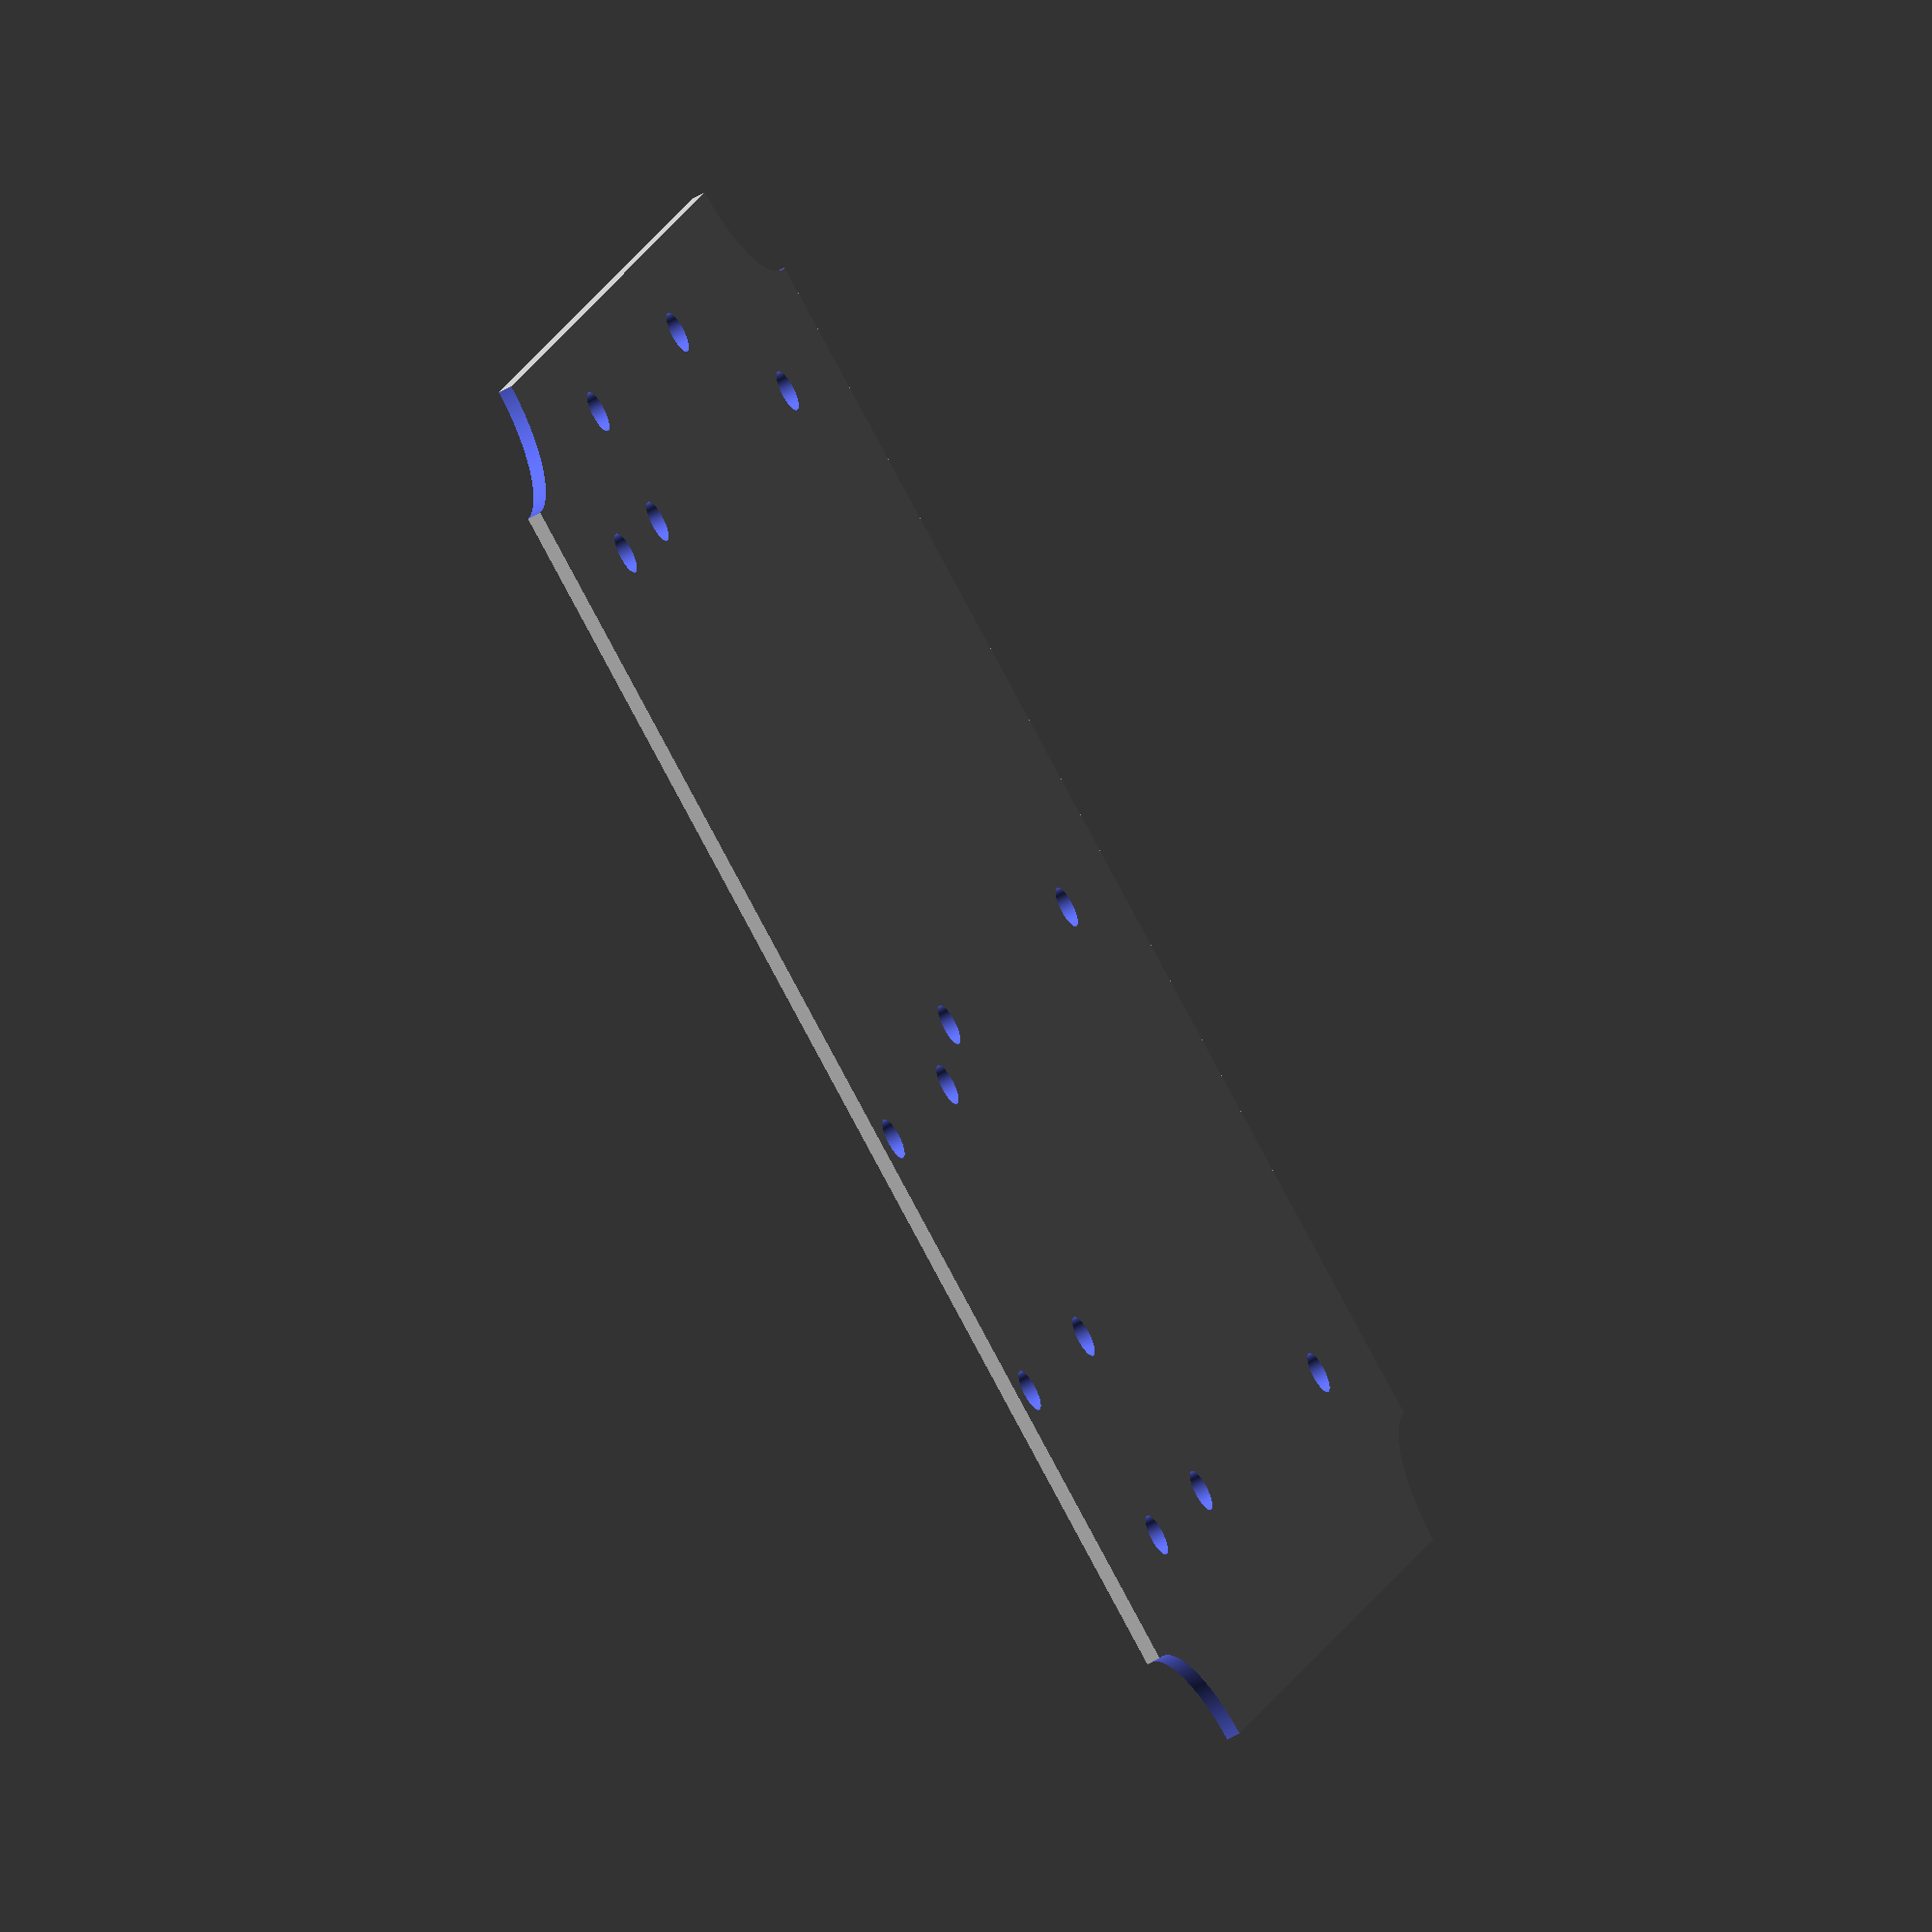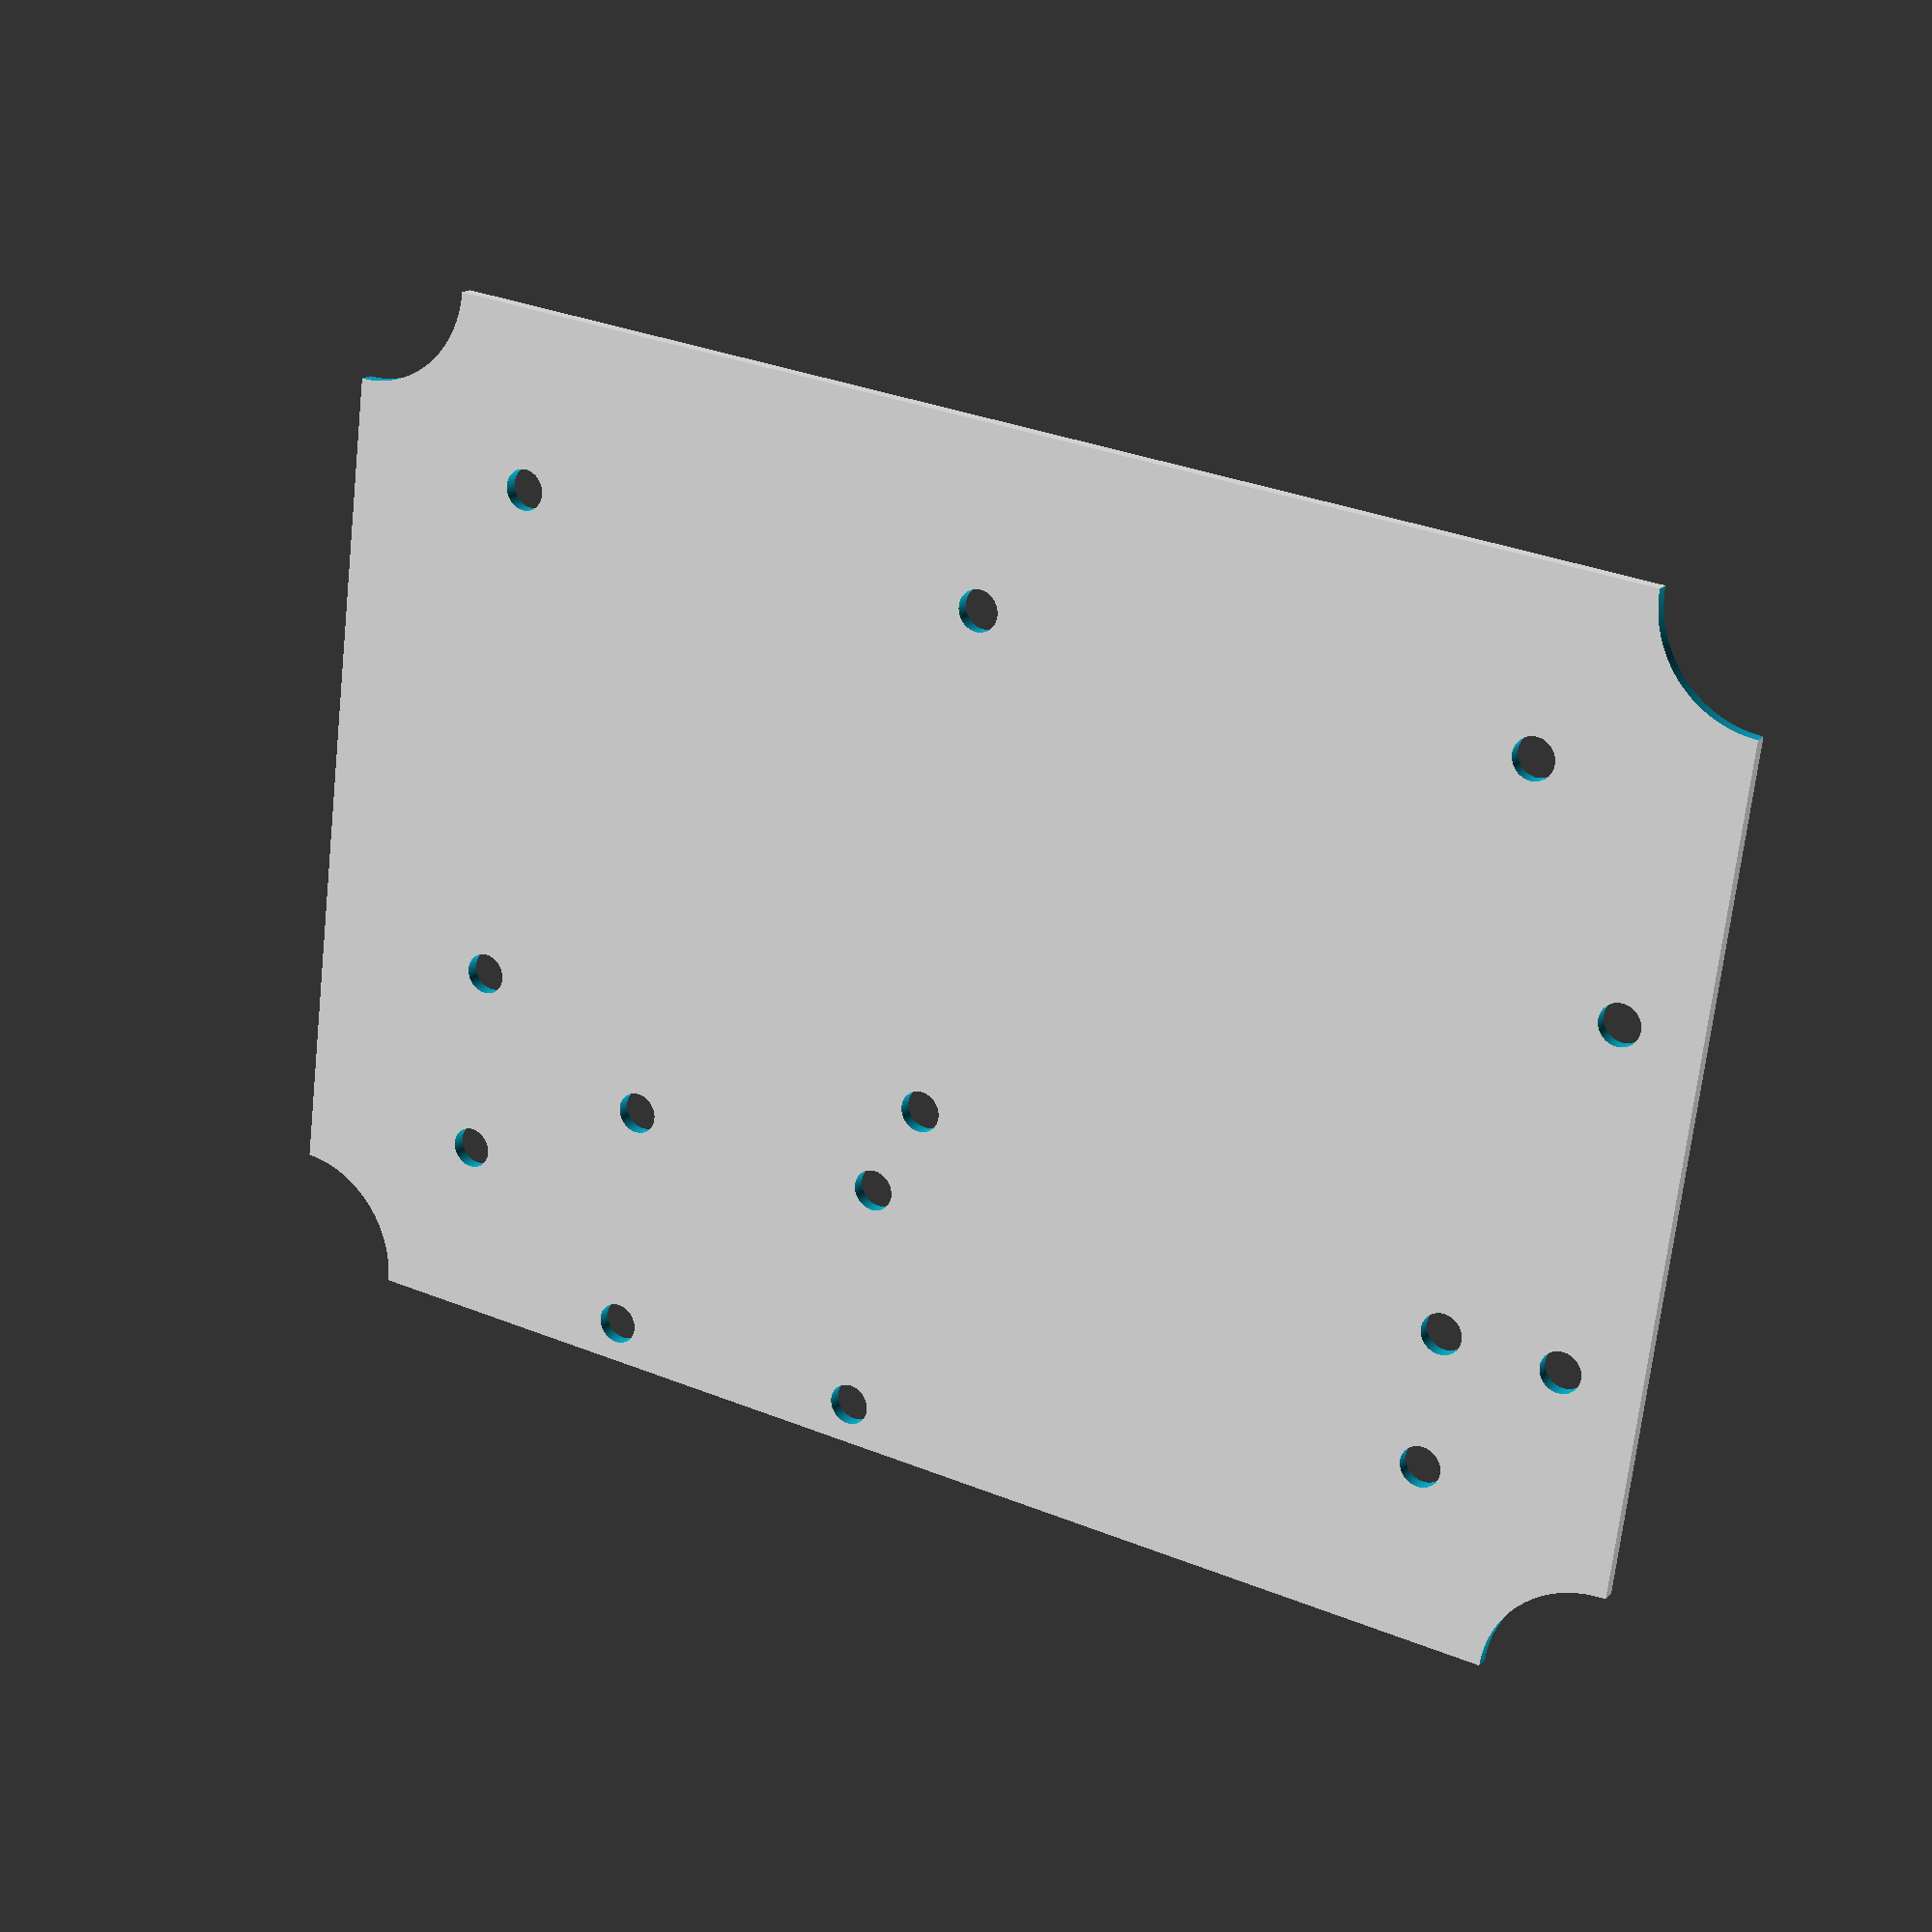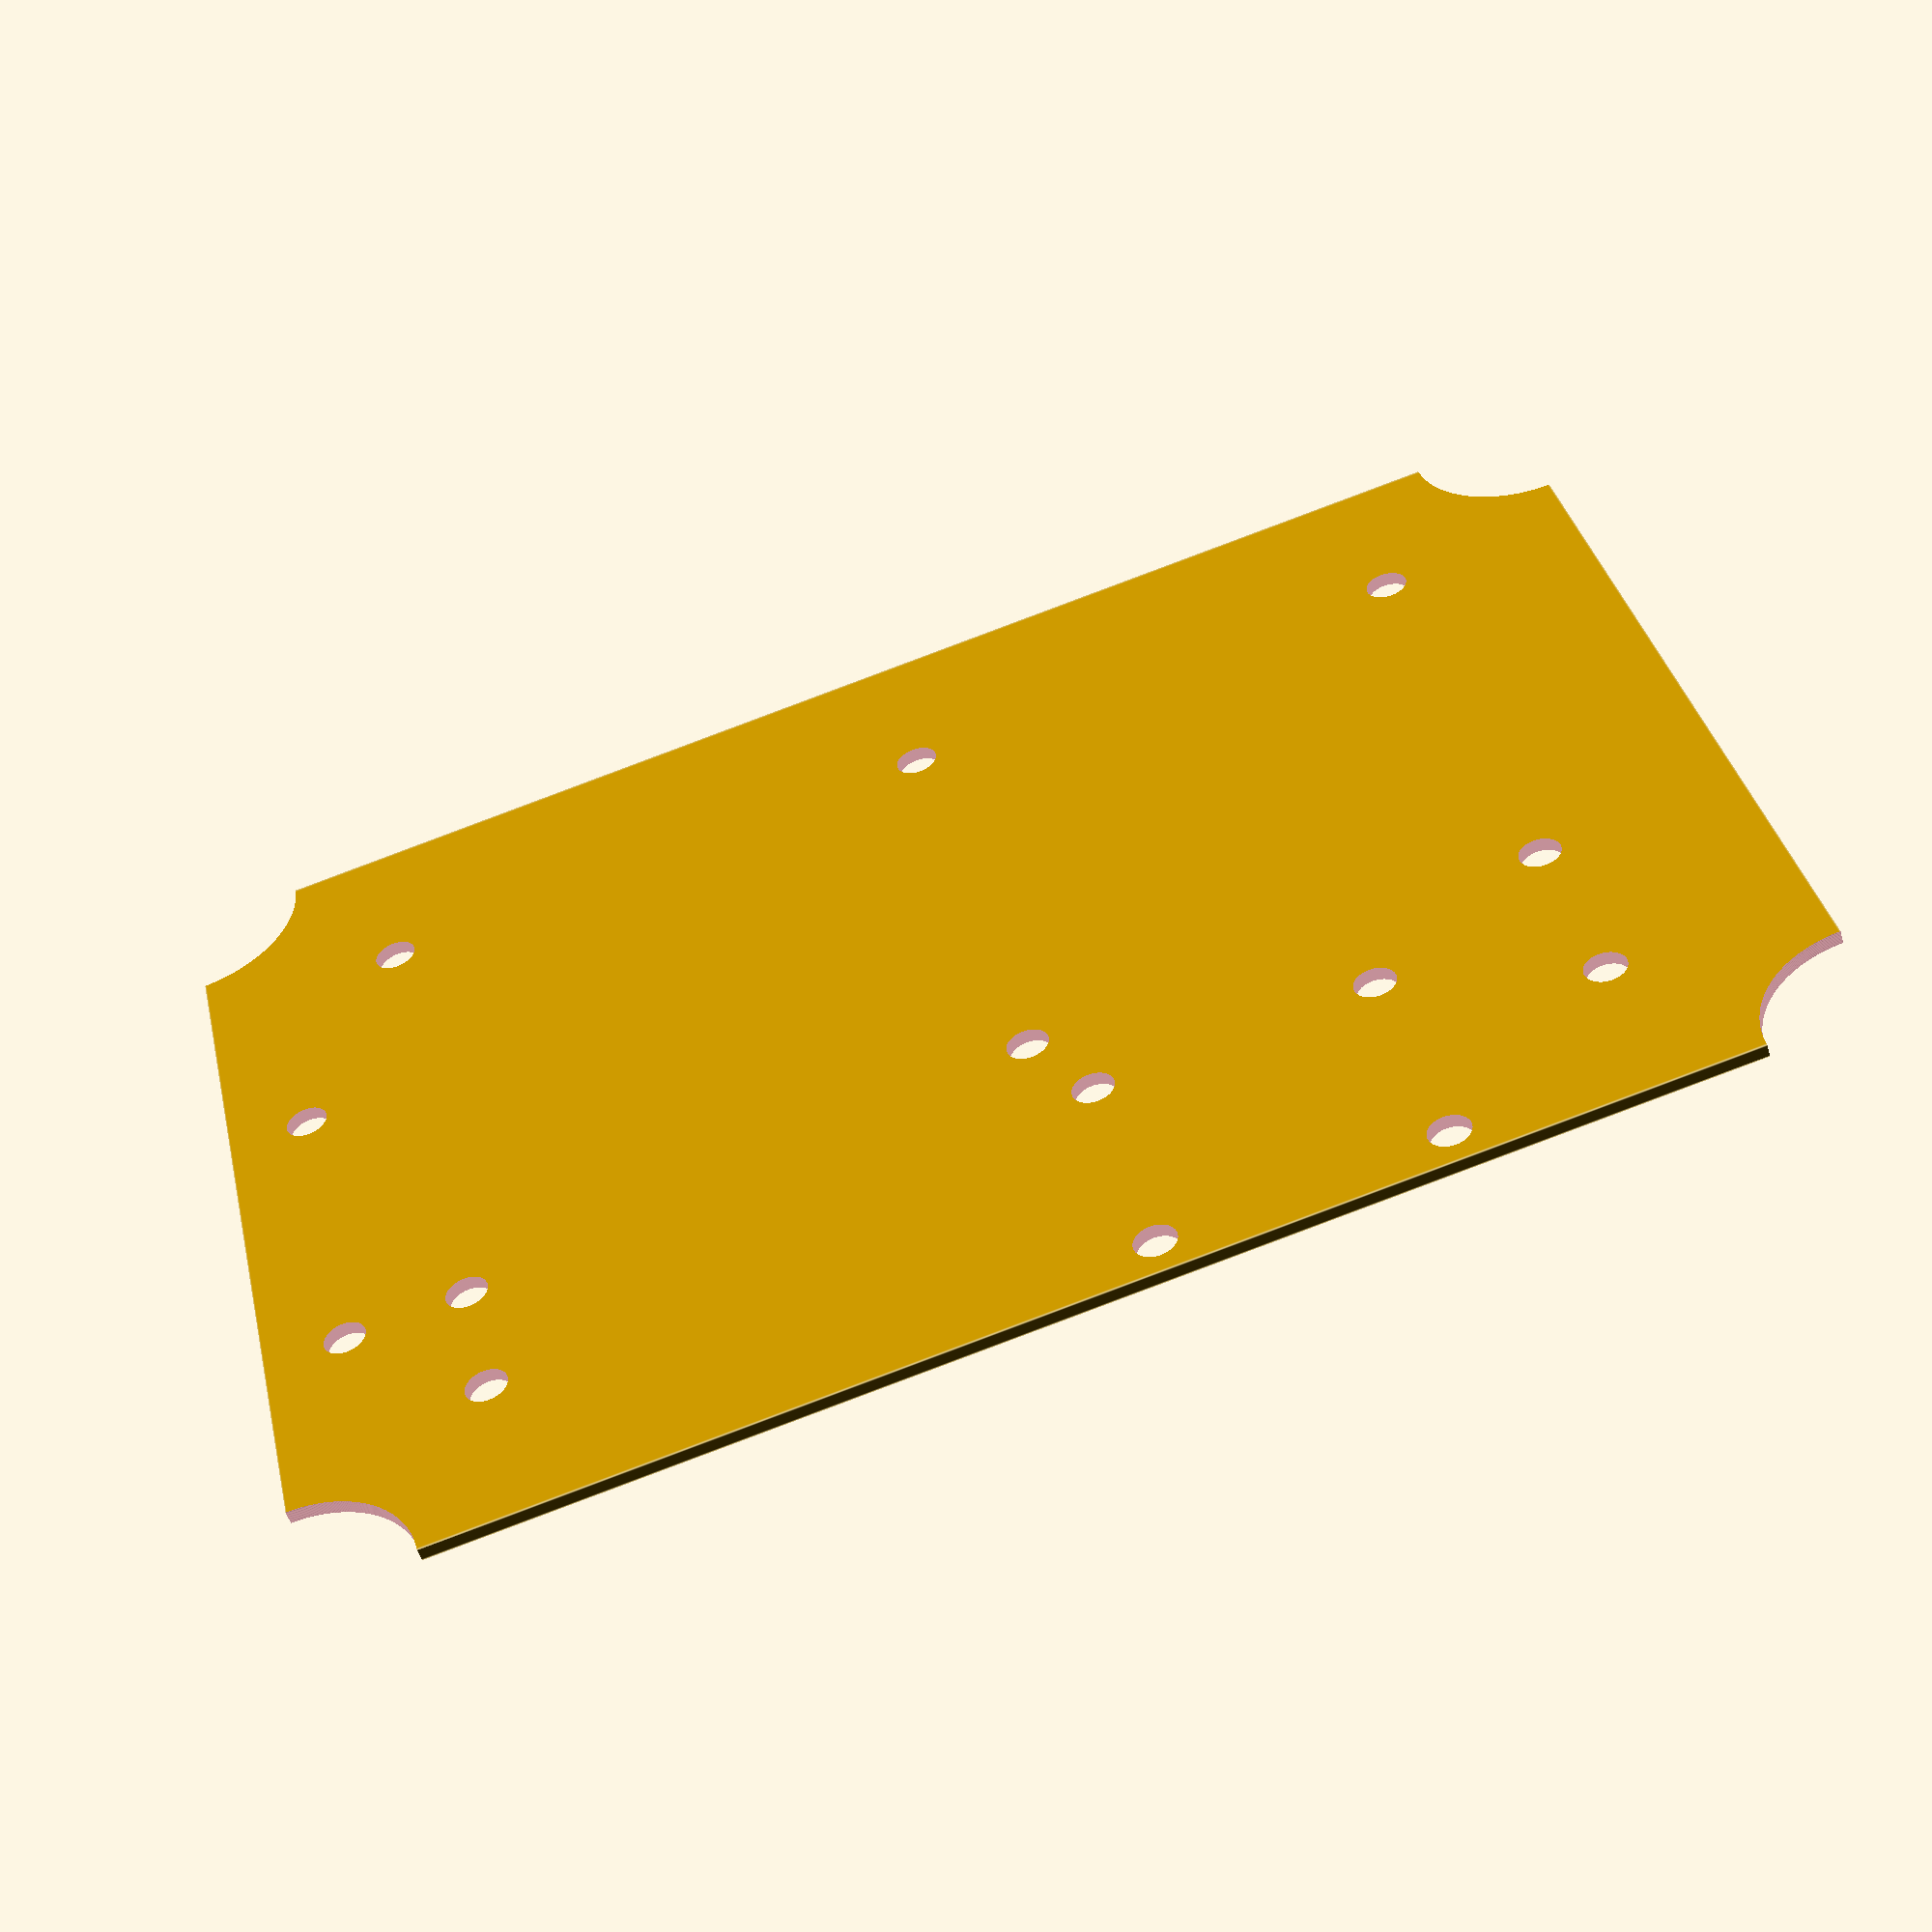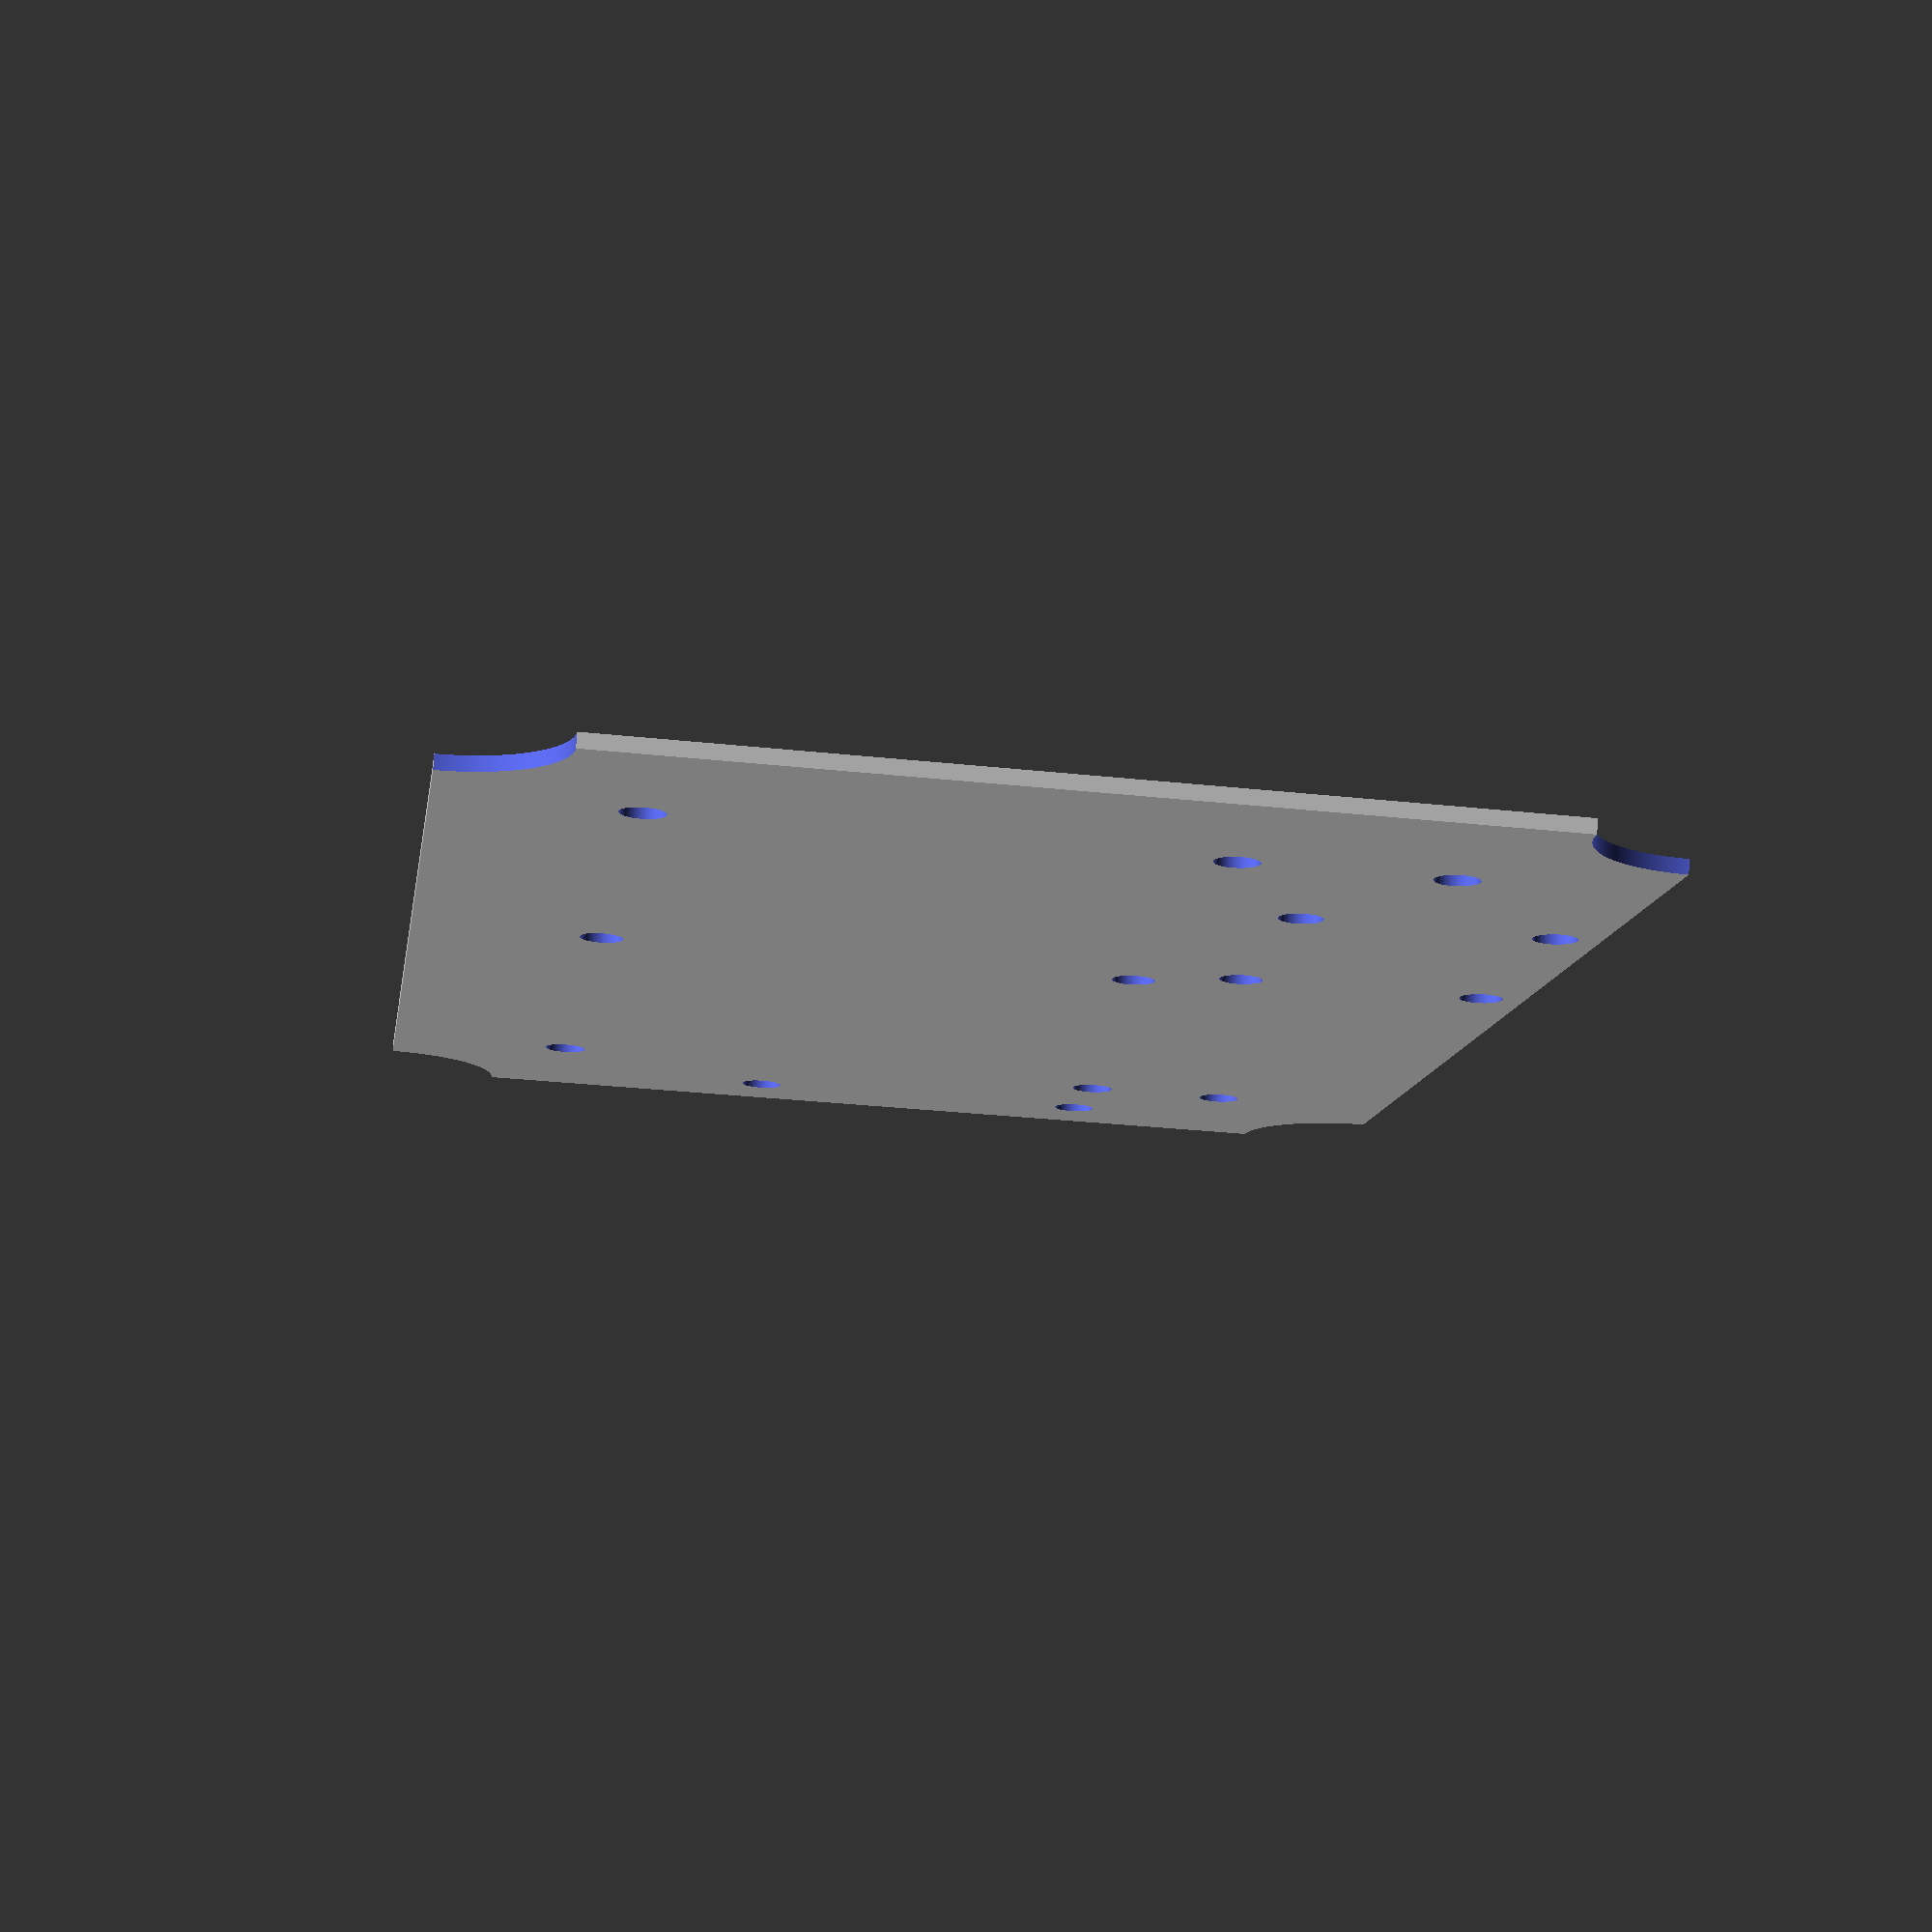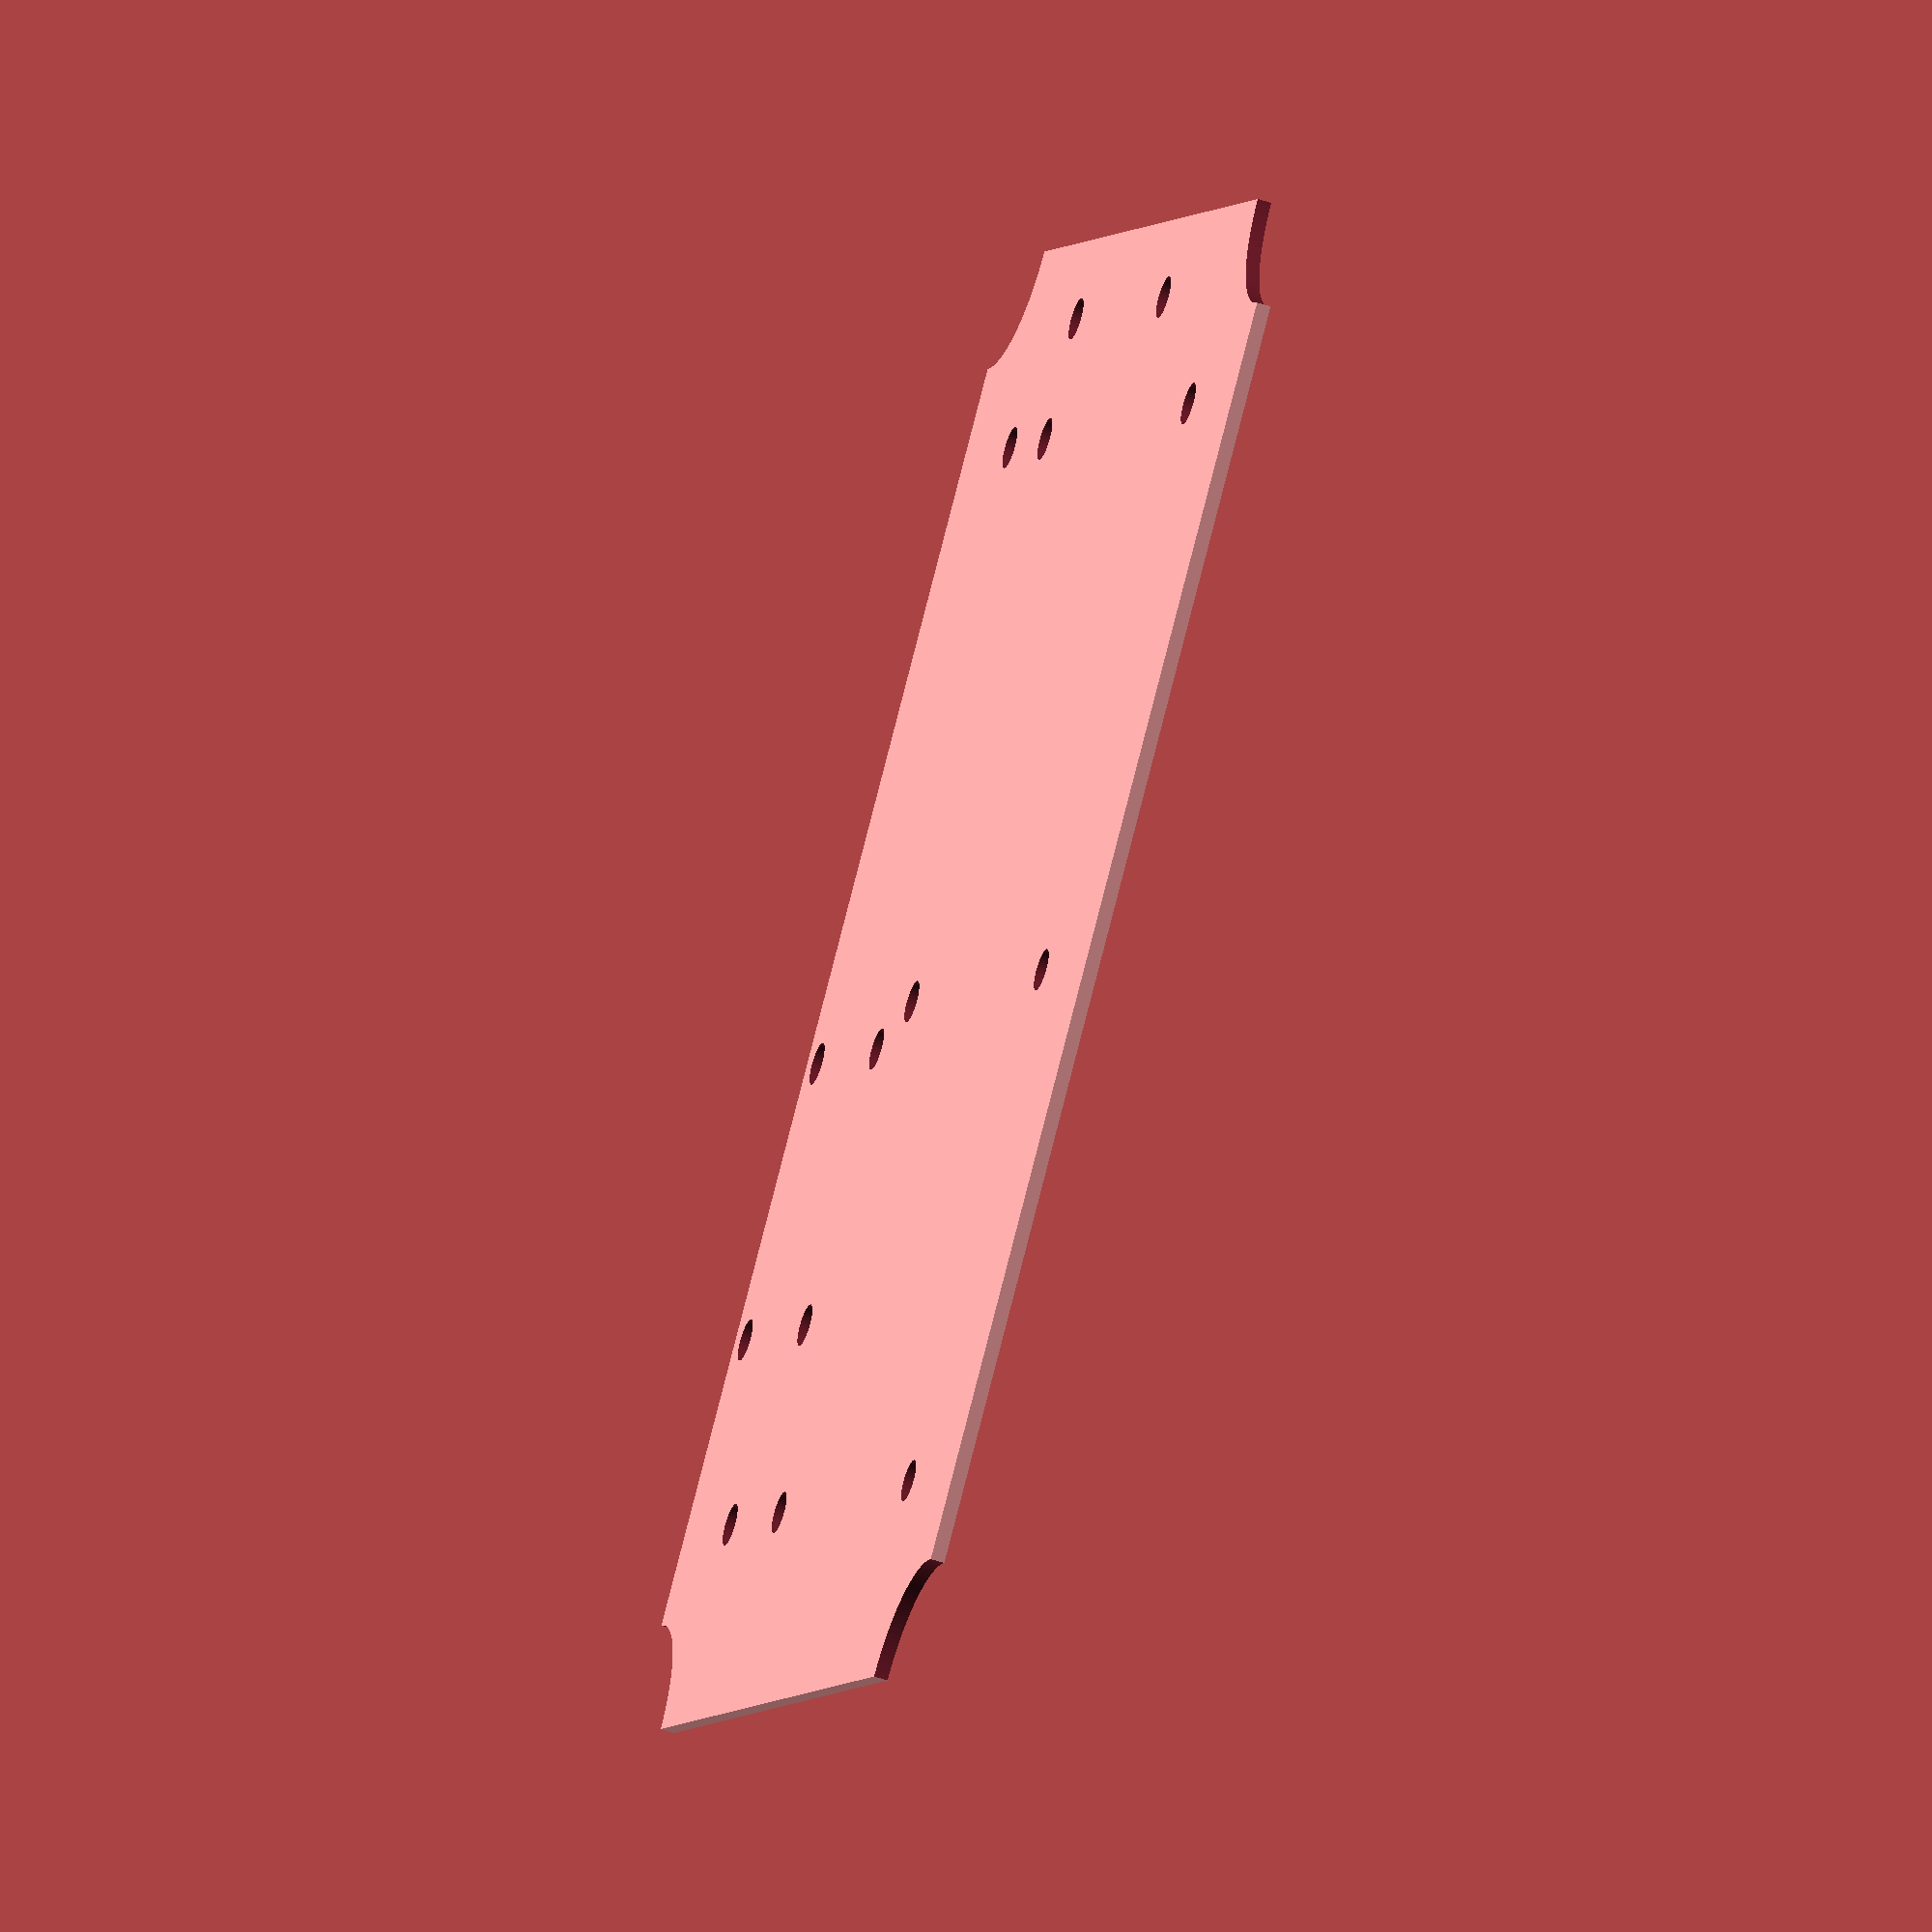
<openscad>
pcb_width = 107;
pcb_height = 77;
pcb_thickness = 1;
edge_cutout_radius = 8;
mount_hole_radius = 1.5;
mount_hole_distance_x = 78;
mount_hole_distance_y = 51;
bh1750_mount_hole_distance = 8.7;
bh1750_height = 20;
ina219_mount_hole_distance_x = 20;
ina219_mount_hole_distance_y = 17;
motor_driver_mount_hole_distance = 37;


difference()
{
    cube([pcb_width, pcb_height, pcb_thickness]);  
    translate([0,0,-.5])
    {
        edge_cutout();
    }
    translate([0,pcb_height,-.5])
    {
        edge_cutout();
    }
    translate([pcb_width,0,-.5])
    {
        edge_cutout();
    }
    translate([pcb_width,pcb_height,-.5])
    {
        edge_cutout();
    }

    // The four holes to mount the PCB to the case
    translate([(pcb_width - mount_hole_distance_x)/2, (pcb_height - mount_hole_distance_y)/2,-.5])
    {
        mount_hole();
    }
    translate([pcb_width-(pcb_width - mount_hole_distance_x)/2, (pcb_height - mount_hole_distance_y)/2,-.5])
    {
        mount_hole();
    }
    translate([(pcb_width - mount_hole_distance_x)/2, pcb_height - (pcb_height - mount_hole_distance_y)/2,-.5])
    {
        mount_hole();
    }
    translate([pcb_width-(pcb_width - mount_hole_distance_x)/2, pcb_height - (pcb_height - mount_hole_distance_y)/2,-.5])
    {
        mount_hole();
    }    
    
    // The two mount holes for the BH1750 light sensor
    
    translate([(pcb_width - mount_hole_distance_x)/2 - bh1750_mount_hole_distance, (pcb_height - mount_hole_distance_y)/2 +  10,-.5])
    {
        mount_hole();
    }
    translate([(pcb_width - mount_hole_distance_x)/2, (pcb_height - mount_hole_distance_y)/2 + 10,-.5])
    {
        mount_hole();
    }
    
    // The single mount hole for the BME208
    translate([(pcb_width - mount_hole_distance_x)/2 - bh1750_mount_hole_distance, (pcb_height - mount_hole_distance_y)/2 +  10 + bh1750_height + 5,-.5])
    {
        mount_hole();
    }
    
    // Four holes for the INA219 Current Sensor
    translate([pcb_width/2 + 5, 3,-.5])
    {
        mount_hole();
    }
    translate([pcb_width/2 + 5 + ina219_mount_hole_distance_x, 3,-.5])
    {
        mount_hole();
    }
    translate([pcb_width/2 + 5, 3 + ina219_mount_hole_distance_y,-.5])
    {
        mount_hole();
    }
    translate([pcb_width/2 + 5 + ina219_mount_hole_distance_x, 3 + ina219_mount_hole_distance_y,-.5])
    {
        mount_hole();
    }

    // three holes for the motor driver
    translate([pcb_width-(pcb_width - mount_hole_distance_x)/2 - motor_driver_mount_hole_distance, pcb_height - (pcb_height - mount_hole_distance_y)/2,-.5])
    {
        mount_hole();
    }    
    translate([pcb_width-(pcb_width - mount_hole_distance_x)/2 - motor_driver_mount_hole_distance, pcb_height - (pcb_height - mount_hole_distance_y)/2 - motor_driver_mount_hole_distance,-.5])
    {
        mount_hole();
    }    

    translate([pcb_width-(pcb_width - mount_hole_distance_x)/2, pcb_height - (pcb_height - mount_hole_distance_y)/2 - motor_driver_mount_hole_distance,-.5])
    {
        mount_hole();
    }    

    
}


module edge_cutout()
{
    cylinder(pcb_thickness + 1, edge_cutout_radius,  edge_cutout_radius, $fn=1000);   
}

module mount_hole()
{
    cylinder(pcb_thickness + 1, mount_hole_radius, mount_hole_radius, $fn=1000);
}

</openscad>
<views>
elev=235.2 azim=205.0 roll=238.5 proj=o view=solid
elev=162.6 azim=172.8 roll=331.2 proj=p view=wireframe
elev=52.0 azim=347.3 roll=16.2 proj=p view=edges
elev=282.1 azim=278.1 roll=2.9 proj=p view=solid
elev=51.1 azim=135.7 roll=69.6 proj=o view=solid
</views>
